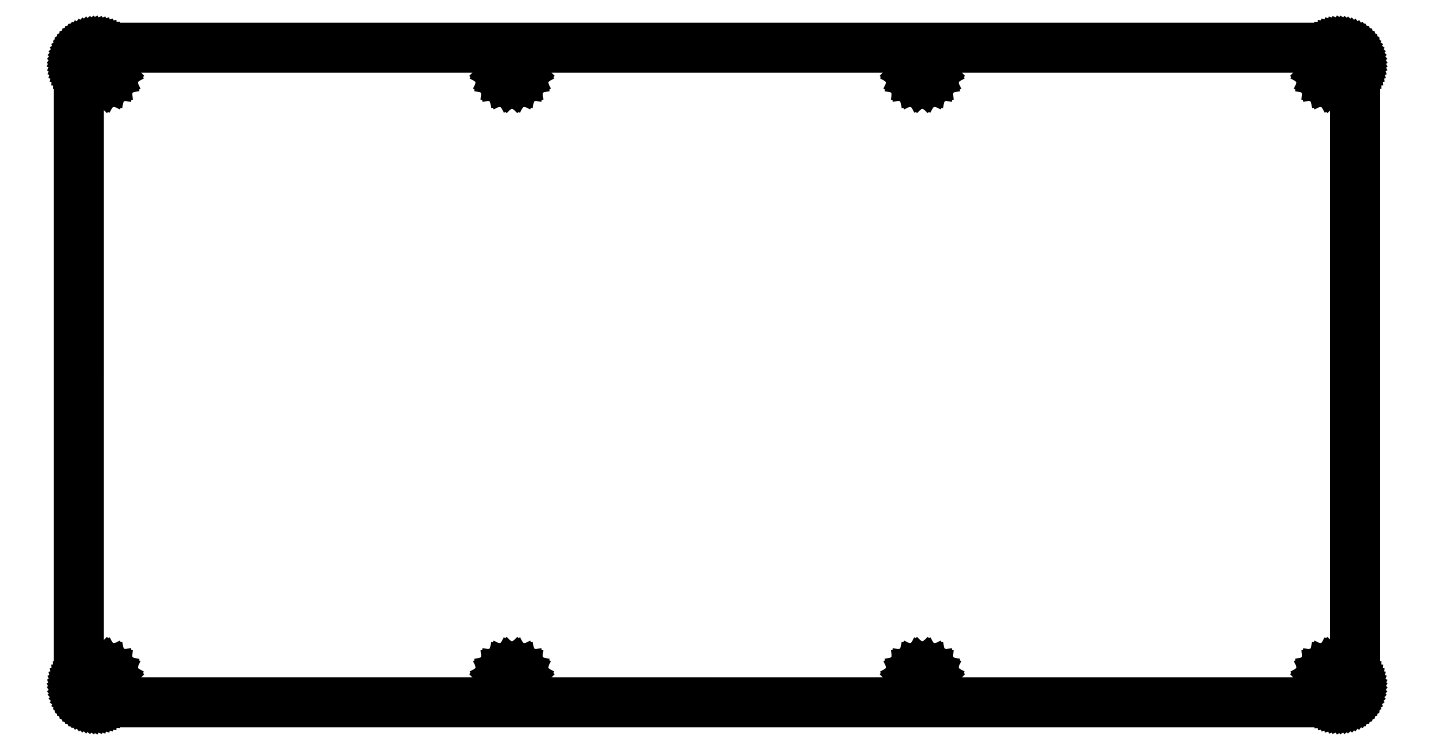
<metadata>
{"format":"dxf","ext":"dxf","renderer":"ezdxf+matplotlib","layout":"modelspace","background":"white","min_lineweight":24,"dpi":150}
</metadata>
<code>
0
SECTION
2
ENTITIES
0
LINE
8
0
10
221.9
20
115.3
30
0
11
222.1
21
115.3
31
0
0
LINE
8
0
10
222.1
20
115.3
30
0
11
222.4
21
115.3
31
0
0
LINE
8
0
10
222.4
20
115.3
30
0
11
222.6
21
115.3
31
0
0
LINE
8
0
10
222.6
20
115.3
30
0
11
222.8
21
115.2
31
0
0
LINE
8
0
10
222.8
20
115.2
30
0
11
223
21
115.1
31
0
0
LINE
8
0
10
223
20
115.1
30
0
11
223.2
21
115
31
0
0
LINE
8
0
10
223.2
20
115
30
0
11
223.4
21
114.9
31
0
0
LINE
8
0
10
223.4
20
114.9
30
0
11
223.6
21
114.8
31
0
0
LINE
8
0
10
223.6
20
114.8
30
0
11
223.8
21
114.6
31
0
0
LINE
8
0
10
223.8
20
114.6
30
0
11
224
21
114.5
31
0
0
LINE
8
0
10
224
20
114.5
30
0
11
224.2
21
114.3
31
0
0
LINE
8
0
10
224.2
20
114.3
30
0
11
224.3
21
114.1
31
0
0
LINE
8
0
10
224.3
20
114.1
30
0
11
224.4
21
113.9
31
0
0
LINE
8
0
10
224.4
20
113.9
30
0
11
224.6
21
113.7
31
0
0
LINE
8
0
10
224.6
20
113.7
30
0
11
224.7
21
113.5
31
0
0
LINE
8
0
10
224.7
20
113.5
30
0
11
224.7
21
113.3
31
0
0
LINE
8
0
10
224.7
20
113.3
30
0
11
224.8
21
113
31
0
0
LINE
8
0
10
224.8
20
113
30
0
11
224.8
21
112.8
31
0
0
LINE
8
0
10
224.8
20
112.8
30
0
11
224.9
21
112.6
31
0
0
LINE
8
0
10
224.9
20
112.6
30
0
11
224.9
21
112.3
31
0
0
LINE
8
0
10
224.9
20
112.3
30
0
11
224.9
21
3.092
31
0
0
LINE
8
0
10
224.9
20
3.092
30
0
11
224.9
21
2.857
31
0
0
LINE
8
0
10
224.9
20
2.857
30
0
11
224.8
21
2.622
31
0
0
LINE
8
0
10
224.8
20
2.622
30
0
11
224.8
21
2.392
31
0
0
LINE
8
0
10
224.8
20
2.392
30
0
11
224.7
21
2.164
31
0
0
LINE
8
0
10
224.7
20
2.164
30
0
11
224.7
21
1.943
31
0
0
LINE
8
0
10
224.7
20
1.943
30
0
11
224.6
21
1.732
31
0
0
LINE
8
0
10
224.6
20
1.732
30
0
11
224.4
21
1.525
31
0
0
LINE
8
0
10
224.4
20
1.525
30
0
11
224.3
21
1.328
31
0
0
LINE
8
0
10
224.3
20
1.328
30
0
11
224.2
21
1.145
31
0
0
LINE
8
0
10
224.2
20
1.145
30
0
11
224
21
0.9701
31
0
0
LINE
8
0
10
224
20
0.9701
30
0
11
223.8
21
0.8103
31
0
0
LINE
8
0
10
223.8
20
0.8103
30
0
11
223.6
21
0.6642
31
0
0
LINE
8
0
10
223.6
20
0.6642
30
0
11
223.4
21
0.5347
31
0
0
LINE
8
0
10
223.4
20
0.5347
30
0
11
223.2
21
0.4175
31
0
0
LINE
8
0
10
223.2
20
0.4175
30
0
11
223
21
0.3211
31
0
0
LINE
8
0
10
223
20
0.3211
30
0
11
222.8
21
0.2384
31
0
0
LINE
8
0
10
222.8
20
0.2384
30
0
11
222.6
21
0.175
31
0
0
LINE
8
0
10
222.6
20
0.175
30
0
11
222.4
21
0.1295
31
0
0
LINE
8
0
10
222.4
20
0.1295
30
0
11
222.1
21
0.1006
31
0
0
LINE
8
0
10
222.1
20
0.1006
30
0
11
221.9
21
0.09095
31
0
0
LINE
8
0
10
221.9
20
0.09095
30
0
11
3.095
21
0.09233
31
0
0
LINE
8
0
10
3.095
20
0.09233
30
0
11
2.859
21
0.1006
31
0
0
LINE
8
0
10
2.859
20
0.1006
30
0
11
2.625
21
0.1295
31
0
0
LINE
8
0
10
2.625
20
0.1295
30
0
11
2.394
21
0.175
31
0
0
LINE
8
0
10
2.394
20
0.175
30
0
11
2.166
21
0.2384
31
0
0
LINE
8
0
10
2.166
20
0.2384
30
0
11
1.946
21
0.3211
31
0
0
LINE
8
0
10
1.946
20
0.3211
30
0
11
1.732
21
0.4175
31
0
0
LINE
8
0
10
1.732
20
0.4175
30
0
11
1.527
21
0.5347
31
0
0
LINE
8
0
10
1.527
20
0.5347
30
0
11
1.331
21
0.6642
31
0
0
LINE
8
0
10
1.331
20
0.6642
30
0
11
1.145
21
0.8103
31
0
0
LINE
8
0
10
1.145
20
0.8103
30
0
11
0.9729
21
0.9701
31
0
0
LINE
8
0
10
0.9729
20
0.9701
30
0
11
0.813
21
1.145
31
0
0
LINE
8
0
10
0.813
20
1.145
30
0
11
0.667
21
1.328
31
0
0
LINE
8
0
10
0.667
20
1.328
30
0
11
0.5374
21
1.525
31
0
0
LINE
8
0
10
0.5374
20
1.525
30
0
11
0.4203
21
1.732
31
0
0
LINE
8
0
10
0.4203
20
1.732
30
0
11
0.3225
21
1.943
31
0
0
LINE
8
0
10
0.3225
20
1.943
30
0
11
0.2412
21
2.164
31
0
0
LINE
8
0
10
0.2412
20
2.164
30
0
11
0.1764
21
2.392
31
0
0
LINE
8
0
10
0.1764
20
2.392
30
0
11
0.1309
21
2.622
31
0
0
LINE
8
0
10
0.1309
20
2.622
30
0
11
0.1034
21
2.857
31
0
0
LINE
8
0
10
0.1034
20
2.857
30
0
11
0.09371
21
3.092
31
0
0
LINE
8
0
10
0.09371
20
3.092
30
0
11
0.09508
21
112.3
31
0
0
LINE
8
0
10
0.09508
20
112.3
30
0
11
0.1034
21
112.6
31
0
0
LINE
8
0
10
0.1034
20
112.6
30
0
11
0.1309
21
112.8
31
0
0
LINE
8
0
10
0.1309
20
112.8
30
0
11
0.1764
21
113
31
0
0
LINE
8
0
10
0.1764
20
113
30
0
11
0.2412
21
113.3
31
0
0
LINE
8
0
10
0.2412
20
113.3
30
0
11
0.3225
21
113.5
31
0
0
LINE
8
0
10
0.3225
20
113.5
30
0
11
0.4203
21
113.7
31
0
0
LINE
8
0
10
0.4203
20
113.7
30
0
11
0.5374
21
113.9
31
0
0
LINE
8
0
10
0.5374
20
113.9
30
0
11
0.667
21
114.1
31
0
0
LINE
8
0
10
0.667
20
114.1
30
0
11
0.813
21
114.3
31
0
0
LINE
8
0
10
0.813
20
114.3
30
0
11
0.9729
21
114.5
31
0
0
LINE
8
0
10
0.9729
20
114.5
30
0
11
1.145
21
114.6
31
0
0
LINE
8
0
10
1.145
20
114.6
30
0
11
1.331
21
114.8
31
0
0
LINE
8
0
10
1.331
20
114.8
30
0
11
1.527
21
114.9
31
0
0
LINE
8
0
10
1.527
20
114.9
30
0
11
1.732
21
115
31
0
0
LINE
8
0
10
1.732
20
115
30
0
11
1.946
21
115.1
31
0
0
LINE
8
0
10
1.946
20
115.1
30
0
11
2.166
21
115.2
31
0
0
LINE
8
0
10
2.166
20
115.2
30
0
11
2.394
21
115.3
31
0
0
LINE
8
0
10
2.394
20
115.3
30
0
11
2.625
21
115.3
31
0
0
LINE
8
0
10
2.625
20
115.3
30
0
11
2.859
21
115.3
31
0
0
LINE
8
0
10
2.859
20
115.3
30
0
11
3.095
21
115.3
31
0
0
LINE
8
0
10
3.095
20
115.3
30
0
11
221.9
21
115.3
31
0
0
LINE
8
0
10
220.4
20
5.613
30
0
11
219.9
21
5.387
31
0
0
LINE
8
0
10
219.9
20
5.387
30
0
11
219.6
21
5.033
31
0
0
LINE
8
0
10
219.6
20
5.033
30
0
11
219.4
21
4.586
31
0
0
LINE
8
0
10
219.4
20
4.586
30
0
11
219.3
21
4.093
31
0
0
LINE
8
0
10
219.3
20
4.093
30
0
11
219.4
21
3.598
31
0
0
LINE
8
0
10
219.4
20
3.598
30
0
11
219.6
21
3.152
31
0
0
LINE
8
0
10
219.6
20
3.152
30
0
11
219.9
21
2.797
31
0
0
LINE
8
0
10
219.9
20
2.797
30
0
11
220.4
21
2.57
31
0
0
LINE
8
0
10
220.4
20
2.57
30
0
11
220.9
21
2.491
31
0
0
LINE
8
0
10
220.9
20
2.491
30
0
11
221.4
21
2.57
31
0
0
LINE
8
0
10
221.4
20
2.57
30
0
11
221.8
21
2.797
31
0
0
LINE
8
0
10
221.8
20
2.797
30
0
11
222.2
21
3.152
31
0
0
LINE
8
0
10
222.2
20
3.152
30
0
11
222.4
21
3.598
31
0
0
LINE
8
0
10
222.4
20
3.598
30
0
11
222.5
21
4.093
31
0
0
LINE
8
0
10
222.5
20
4.093
30
0
11
222.4
21
4.586
31
0
0
LINE
8
0
10
222.4
20
4.586
30
0
11
222.2
21
5.033
31
0
0
LINE
8
0
10
222.2
20
5.033
30
0
11
221.8
21
5.387
31
0
0
LINE
8
0
10
221.8
20
5.387
30
0
11
221.4
21
5.613
31
0
0
LINE
8
0
10
221.4
20
5.613
30
0
11
220.9
21
5.691
31
0
0
LINE
8
0
10
220.9
20
5.691
30
0
11
220.4
21
5.613
31
0
0
LINE
8
0
10
148.1
20
5.613
30
0
11
147.7
21
5.387
31
0
0
LINE
8
0
10
147.7
20
5.387
30
0
11
147.3
21
5.033
31
0
0
LINE
8
0
10
147.3
20
5.033
30
0
11
147.1
21
4.586
31
0
0
LINE
8
0
10
147.1
20
4.586
30
0
11
147
21
4.093
31
0
0
LINE
8
0
10
147
20
4.093
30
0
11
147.1
21
3.598
31
0
0
LINE
8
0
10
147.1
20
3.598
30
0
11
147.3
21
3.152
31
0
0
LINE
8
0
10
147.3
20
3.152
30
0
11
147.7
21
2.797
31
0
0
LINE
8
0
10
147.7
20
2.797
30
0
11
148.1
21
2.57
31
0
0
LINE
8
0
10
148.1
20
2.57
30
0
11
148.6
21
2.491
31
0
0
LINE
8
0
10
148.6
20
2.491
30
0
11
149.1
21
2.57
31
0
0
LINE
8
0
10
149.1
20
2.57
30
0
11
149.6
21
2.797
31
0
0
LINE
8
0
10
149.6
20
2.797
30
0
11
149.9
21
3.152
31
0
0
LINE
8
0
10
149.9
20
3.152
30
0
11
150.1
21
3.598
31
0
0
LINE
8
0
10
150.1
20
3.598
30
0
11
150.2
21
4.093
31
0
0
LINE
8
0
10
150.2
20
4.093
30
0
11
150.1
21
4.586
31
0
0
LINE
8
0
10
150.1
20
4.586
30
0
11
149.9
21
5.033
31
0
0
LINE
8
0
10
149.9
20
5.033
30
0
11
149.6
21
5.387
31
0
0
LINE
8
0
10
149.6
20
5.387
30
0
11
149.1
21
5.613
31
0
0
LINE
8
0
10
149.1
20
5.613
30
0
11
148.6
21
5.691
31
0
0
LINE
8
0
10
148.6
20
5.691
30
0
11
148.1
21
5.613
31
0
0
LINE
8
0
10
75.86
20
5.613
30
0
11
75.42
21
5.387
31
0
0
LINE
8
0
10
75.42
20
5.387
30
0
11
75.06
21
5.033
31
0
0
LINE
8
0
10
75.06
20
5.033
30
0
11
74.84
21
4.586
31
0
0
LINE
8
0
10
74.84
20
4.586
30
0
11
74.76
21
4.093
31
0
0
LINE
8
0
10
74.76
20
4.093
30
0
11
74.84
21
3.598
31
0
0
LINE
8
0
10
74.84
20
3.598
30
0
11
75.06
21
3.152
31
0
0
LINE
8
0
10
75.06
20
3.152
30
0
11
75.42
21
2.797
31
0
0
LINE
8
0
10
75.42
20
2.797
30
0
11
75.86
21
2.57
31
0
0
LINE
8
0
10
75.86
20
2.57
30
0
11
76.36
21
2.491
31
0
0
LINE
8
0
10
76.36
20
2.491
30
0
11
76.85
21
2.57
31
0
0
LINE
8
0
10
76.85
20
2.57
30
0
11
77.3
21
2.797
31
0
0
LINE
8
0
10
77.3
20
2.797
30
0
11
77.65
21
3.152
31
0
0
LINE
8
0
10
77.65
20
3.152
30
0
11
77.88
21
3.598
31
0
0
LINE
8
0
10
77.88
20
3.598
30
0
11
77.96
21
4.093
31
0
0
LINE
8
0
10
77.96
20
4.093
30
0
11
77.88
21
4.586
31
0
0
LINE
8
0
10
77.88
20
4.586
30
0
11
77.65
21
5.033
31
0
0
LINE
8
0
10
77.65
20
5.033
30
0
11
77.3
21
5.387
31
0
0
LINE
8
0
10
77.3
20
5.387
30
0
11
76.85
21
5.613
31
0
0
LINE
8
0
10
76.85
20
5.613
30
0
11
76.36
21
5.691
31
0
0
LINE
8
0
10
76.36
20
5.691
30
0
11
75.86
21
5.613
31
0
0
LINE
8
0
10
3.599
20
5.613
30
0
11
3.153
21
5.387
31
0
0
LINE
8
0
10
3.153
20
5.387
30
0
11
2.8
21
5.033
31
0
0
LINE
8
0
10
2.8
20
5.033
30
0
11
2.573
21
4.586
31
0
0
LINE
8
0
10
2.573
20
4.586
30
0
11
2.494
21
4.093
31
0
0
LINE
8
0
10
2.494
20
4.093
30
0
11
2.573
21
3.598
31
0
0
LINE
8
0
10
2.573
20
3.598
30
0
11
2.8
21
3.152
31
0
0
LINE
8
0
10
2.8
20
3.152
30
0
11
3.153
21
2.797
31
0
0
LINE
8
0
10
3.153
20
2.797
30
0
11
3.599
21
2.57
31
0
0
LINE
8
0
10
3.599
20
2.57
30
0
11
4.094
21
2.491
31
0
0
LINE
8
0
10
4.094
20
2.491
30
0
11
4.589
21
2.57
31
0
0
LINE
8
0
10
4.589
20
2.57
30
0
11
5.035
21
2.797
31
0
0
LINE
8
0
10
5.035
20
2.797
30
0
11
5.388
21
3.152
31
0
0
LINE
8
0
10
5.388
20
3.152
30
0
11
5.616
21
3.598
31
0
0
LINE
8
0
10
5.616
20
3.598
30
0
11
5.695
21
4.093
31
0
0
LINE
8
0
10
5.695
20
4.093
30
0
11
5.616
21
4.586
31
0
0
LINE
8
0
10
5.616
20
4.586
30
0
11
5.388
21
5.033
31
0
0
LINE
8
0
10
5.388
20
5.033
30
0
11
5.035
21
5.387
31
0
0
LINE
8
0
10
5.035
20
5.387
30
0
11
4.589
21
5.613
31
0
0
LINE
8
0
10
4.589
20
5.613
30
0
11
4.094
21
5.691
31
0
0
LINE
8
0
10
4.094
20
5.691
30
0
11
3.599
21
5.613
31
0
0
LINE
8
0
10
75.86
20
112.9
30
0
11
75.42
21
112.6
31
0
0
LINE
8
0
10
75.42
20
112.6
30
0
11
75.06
21
112.3
31
0
0
LINE
8
0
10
75.06
20
112.3
30
0
11
74.84
21
111.8
31
0
0
LINE
8
0
10
74.84
20
111.8
30
0
11
74.76
21
111.3
31
0
0
LINE
8
0
10
74.76
20
111.3
30
0
11
74.84
21
110.8
31
0
0
LINE
8
0
10
74.84
20
110.8
30
0
11
75.06
21
110.4
31
0
0
LINE
8
0
10
75.06
20
110.4
30
0
11
75.42
21
110
31
0
0
LINE
8
0
10
75.42
20
110
30
0
11
75.86
21
109.8
31
0
0
LINE
8
0
10
75.86
20
109.8
30
0
11
76.36
21
109.7
31
0
0
LINE
8
0
10
76.36
20
109.7
30
0
11
76.85
21
109.8
31
0
0
LINE
8
0
10
76.85
20
109.8
30
0
11
77.3
21
110
31
0
0
LINE
8
0
10
77.3
20
110
30
0
11
77.65
21
110.4
31
0
0
LINE
8
0
10
77.65
20
110.4
30
0
11
77.88
21
110.8
31
0
0
LINE
8
0
10
77.88
20
110.8
30
0
11
77.96
21
111.3
31
0
0
LINE
8
0
10
77.96
20
111.3
30
0
11
77.88
21
111.8
31
0
0
LINE
8
0
10
77.88
20
111.8
30
0
11
77.65
21
112.3
31
0
0
LINE
8
0
10
77.65
20
112.3
30
0
11
77.3
21
112.6
31
0
0
LINE
8
0
10
77.3
20
112.6
30
0
11
76.85
21
112.9
31
0
0
LINE
8
0
10
76.85
20
112.9
30
0
11
76.36
21
112.9
31
0
0
LINE
8
0
10
76.36
20
112.9
30
0
11
75.86
21
112.9
31
0
0
LINE
8
0
10
148.1
20
112.9
30
0
11
147.7
21
112.6
31
0
0
LINE
8
0
10
147.7
20
112.6
30
0
11
147.3
21
112.3
31
0
0
LINE
8
0
10
147.3
20
112.3
30
0
11
147.1
21
111.8
31
0
0
LINE
8
0
10
147.1
20
111.8
30
0
11
147
21
111.3
31
0
0
LINE
8
0
10
147
20
111.3
30
0
11
147.1
21
110.8
31
0
0
LINE
8
0
10
147.1
20
110.8
30
0
11
147.3
21
110.4
31
0
0
LINE
8
0
10
147.3
20
110.4
30
0
11
147.7
21
110
31
0
0
LINE
8
0
10
147.7
20
110
30
0
11
148.1
21
109.8
31
0
0
LINE
8
0
10
148.1
20
109.8
30
0
11
148.6
21
109.7
31
0
0
LINE
8
0
10
148.6
20
109.7
30
0
11
149.1
21
109.8
31
0
0
LINE
8
0
10
149.1
20
109.8
30
0
11
149.6
21
110
31
0
0
LINE
8
0
10
149.6
20
110
30
0
11
149.9
21
110.4
31
0
0
LINE
8
0
10
149.9
20
110.4
30
0
11
150.1
21
110.8
31
0
0
LINE
8
0
10
150.1
20
110.8
30
0
11
150.2
21
111.3
31
0
0
LINE
8
0
10
150.2
20
111.3
30
0
11
150.1
21
111.8
31
0
0
LINE
8
0
10
150.1
20
111.8
30
0
11
149.9
21
112.3
31
0
0
LINE
8
0
10
149.9
20
112.3
30
0
11
149.6
21
112.6
31
0
0
LINE
8
0
10
149.6
20
112.6
30
0
11
149.1
21
112.9
31
0
0
LINE
8
0
10
149.1
20
112.9
30
0
11
148.6
21
112.9
31
0
0
LINE
8
0
10
148.6
20
112.9
30
0
11
148.1
21
112.9
31
0
0
LINE
8
0
10
220.4
20
112.9
30
0
11
219.9
21
112.6
31
0
0
LINE
8
0
10
219.9
20
112.6
30
0
11
219.6
21
112.3
31
0
0
LINE
8
0
10
219.6
20
112.3
30
0
11
219.4
21
111.8
31
0
0
LINE
8
0
10
219.4
20
111.8
30
0
11
219.3
21
111.3
31
0
0
LINE
8
0
10
219.3
20
111.3
30
0
11
219.4
21
110.8
31
0
0
LINE
8
0
10
219.4
20
110.8
30
0
11
219.6
21
110.4
31
0
0
LINE
8
0
10
219.6
20
110.4
30
0
11
219.9
21
110
31
0
0
LINE
8
0
10
219.9
20
110
30
0
11
220.4
21
109.8
31
0
0
LINE
8
0
10
220.4
20
109.8
30
0
11
220.9
21
109.7
31
0
0
LINE
8
0
10
220.9
20
109.7
30
0
11
221.4
21
109.8
31
0
0
LINE
8
0
10
221.4
20
109.8
30
0
11
221.8
21
110
31
0
0
LINE
8
0
10
221.8
20
110
30
0
11
222.2
21
110.4
31
0
0
LINE
8
0
10
222.2
20
110.4
30
0
11
222.4
21
110.8
31
0
0
LINE
8
0
10
222.4
20
110.8
30
0
11
222.5
21
111.3
31
0
0
LINE
8
0
10
222.5
20
111.3
30
0
11
222.4
21
111.8
31
0
0
LINE
8
0
10
222.4
20
111.8
30
0
11
222.2
21
112.3
31
0
0
LINE
8
0
10
222.2
20
112.3
30
0
11
221.8
21
112.6
31
0
0
LINE
8
0
10
221.8
20
112.6
30
0
11
221.4
21
112.9
31
0
0
LINE
8
0
10
221.4
20
112.9
30
0
11
220.9
21
112.9
31
0
0
LINE
8
0
10
220.9
20
112.9
30
0
11
220.4
21
112.9
31
0
0
LINE
8
0
10
3.599
20
112.9
30
0
11
3.153
21
112.6
31
0
0
LINE
8
0
10
3.153
20
112.6
30
0
11
2.8
21
112.3
31
0
0
LINE
8
0
10
2.8
20
112.3
30
0
11
2.573
21
111.8
31
0
0
LINE
8
0
10
2.573
20
111.8
30
0
11
2.494
21
111.3
31
0
0
LINE
8
0
10
2.494
20
111.3
30
0
11
2.573
21
110.8
31
0
0
LINE
8
0
10
2.573
20
110.8
30
0
11
2.8
21
110.4
31
0
0
LINE
8
0
10
2.8
20
110.4
30
0
11
3.153
21
110
31
0
0
LINE
8
0
10
3.153
20
110
30
0
11
3.599
21
109.8
31
0
0
LINE
8
0
10
3.599
20
109.8
30
0
11
4.094
21
109.7
31
0
0
LINE
8
0
10
4.094
20
109.7
30
0
11
4.589
21
109.8
31
0
0
LINE
8
0
10
4.589
20
109.8
30
0
11
5.035
21
110
31
0
0
LINE
8
0
10
5.035
20
110
30
0
11
5.388
21
110.4
31
0
0
LINE
8
0
10
5.388
20
110.4
30
0
11
5.616
21
110.8
31
0
0
LINE
8
0
10
5.616
20
110.8
30
0
11
5.695
21
111.3
31
0
0
LINE
8
0
10
5.695
20
111.3
30
0
11
5.616
21
111.8
31
0
0
LINE
8
0
10
5.616
20
111.8
30
0
11
5.388
21
112.3
31
0
0
LINE
8
0
10
5.388
20
112.3
30
0
11
5.035
21
112.6
31
0
0
LINE
8
0
10
5.035
20
112.6
30
0
11
4.589
21
112.9
31
0
0
LINE
8
0
10
4.589
20
112.9
30
0
11
4.094
21
112.9
31
0
0
LINE
8
0
10
4.094
20
112.9
30
0
11
3.599
21
112.9
31
0
0
ENDSEC
0
EOF

</code>
